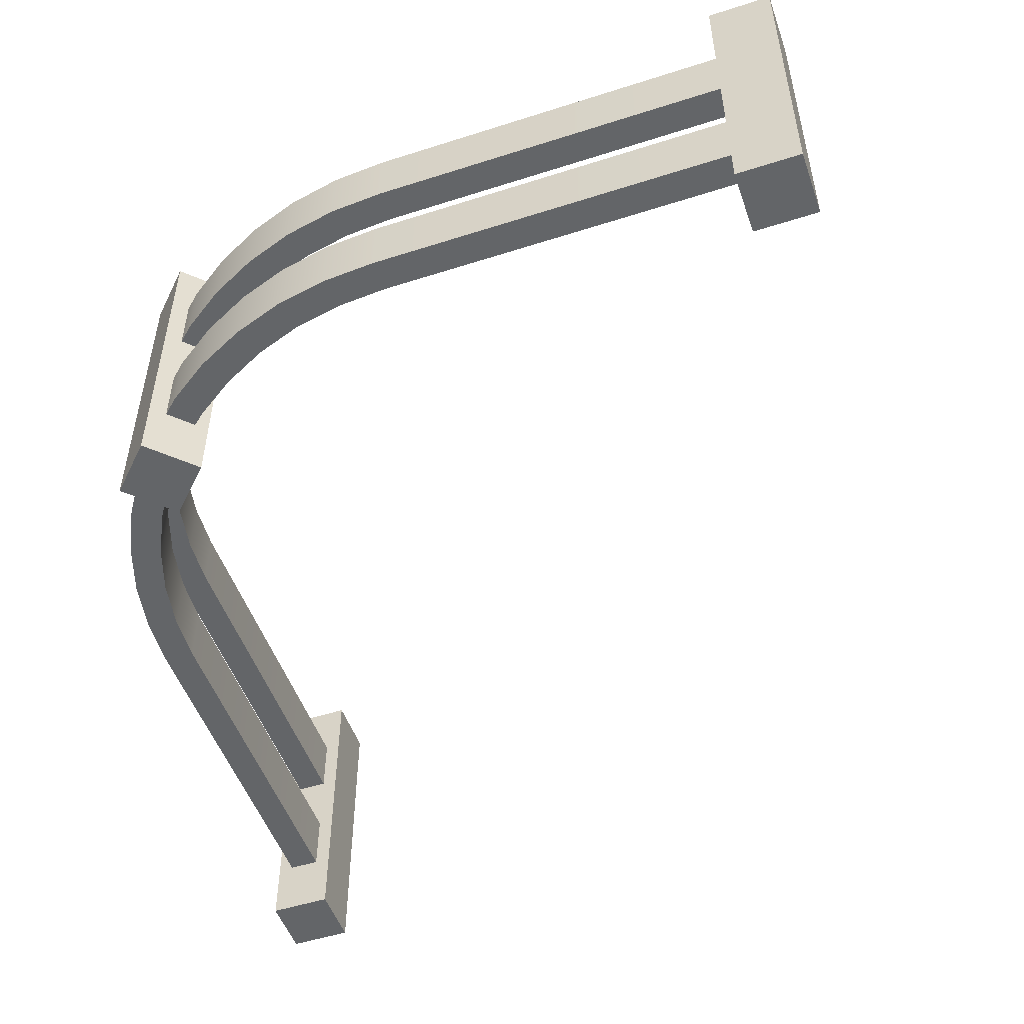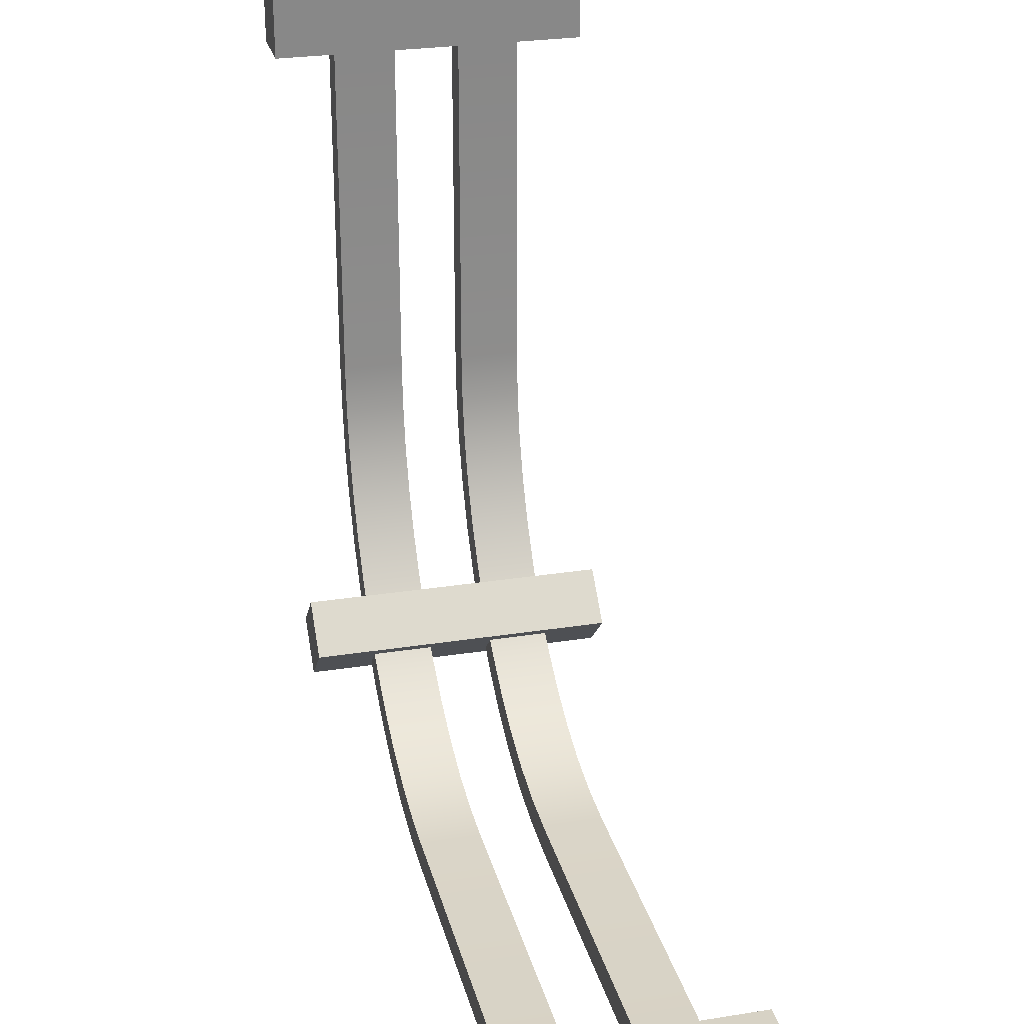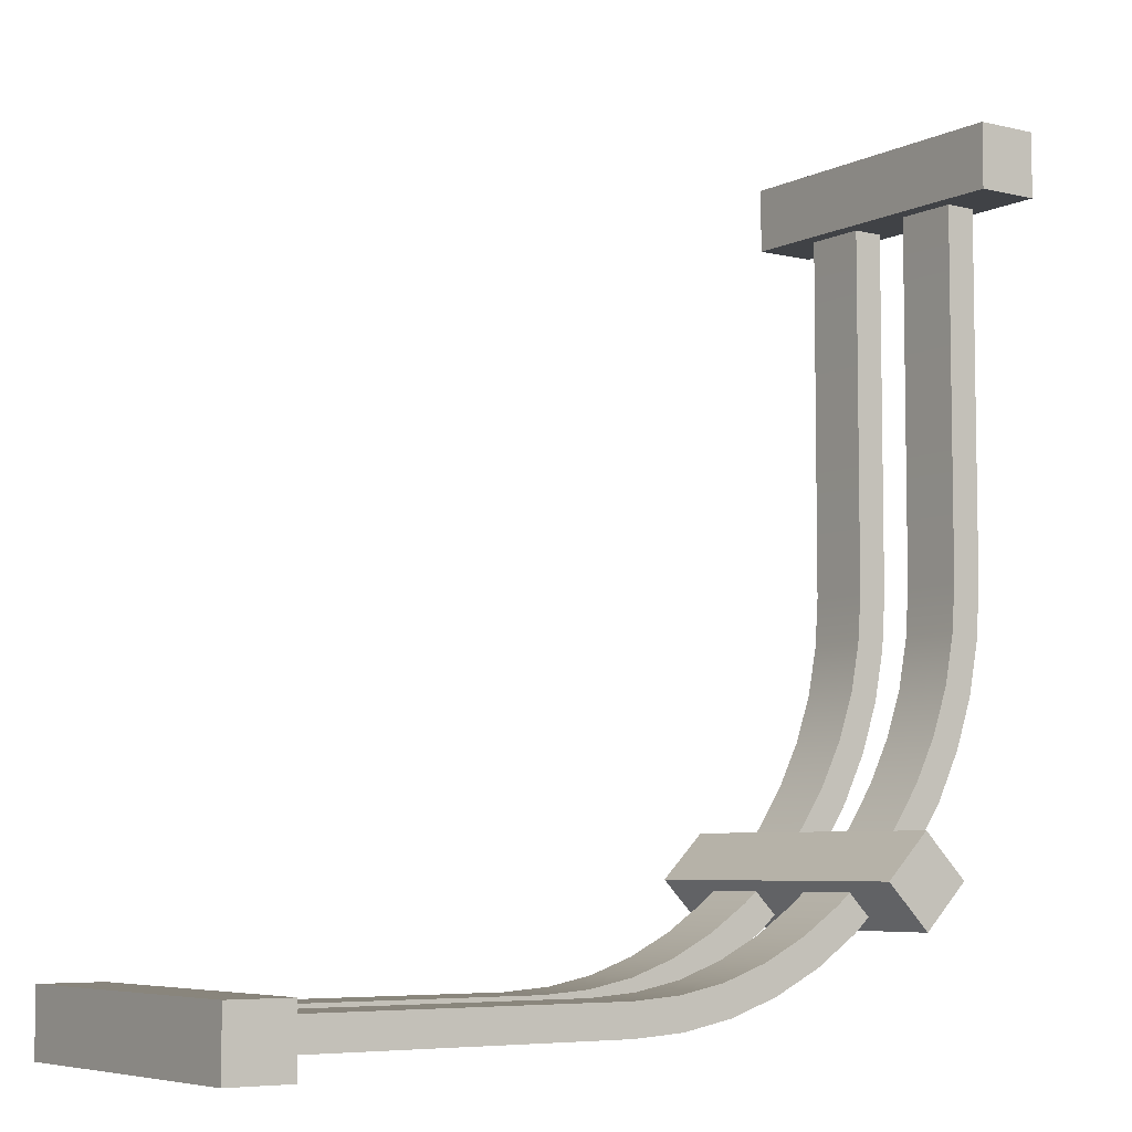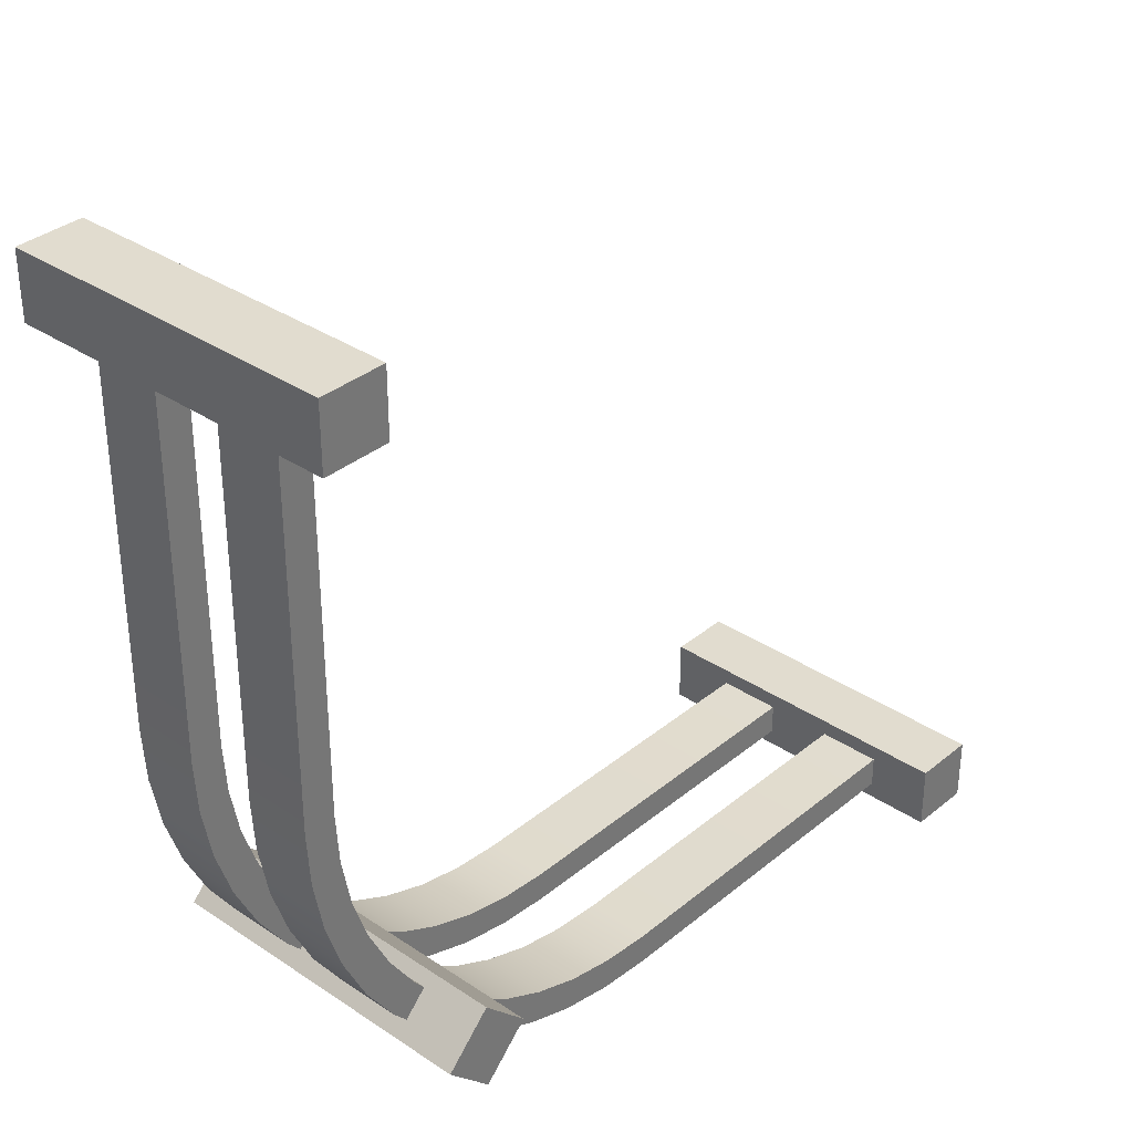
<metadata>
{"format":"obj","ext":"obj","renderer":"f3d","projection":"perspective","resolution":1024,"background":"white","views":[{"elev":-51.4,"azim":-160.8,"up":"+Y"},{"elev":27.4,"azim":-103.7,"up":"+Z"},{"elev":-6.2,"azim":-35.5,"up":"+Z"},{"elev":34.3,"azim":132.2,"up":"+Z"}]}
</metadata>
<code>
g fenceCurved
v 0.481 0.15 0.425
v 0.444 0.15 0.425
v 0.444 0.15 0
v 0.481 0.15 0
v 0.477 0.15 -0.063
v 0.465 0.15 -0.125
v 0.445 0.15 -0.184
v 0.44 0.15 -0.058
v 0.417 0.15 -0.241
v 0.429 0.15 -0.115
v 0.41 0.15 -0.17
v 0.382 0.15 -0.293
v 0.384 0.15 -0.222
v 0.352 0.15 -0.27
v 0.365 0.15 -0.312
v 0.339 0.15 -0.286
v 0.293 0.15 -0.382
v 0.312 0.15 -0.365
v 0.286 0.15 -0.339
v 0.241 0.15 -0.417
v 0.27 0.15 -0.352
v 0.222 0.15 -0.384
v 0.184 0.15 -0.445
v 0.17 0.15 -0.41
v 0.125 0.15 -0.465
v 0.115 0.15 -0.429
v 0.063 0.15 -0.477
v 0.058 0.15 -0.44
v 0 0.15 -0.481
v 0 0.15 -0.444
v -0.425 0.15 -0.444
v -0.425 0.15 -0.481
v 0.444 0.23 0
v 0.444 0.305 0
v 0.444 0.305 0.425
v 0.444 0.23 0.425
v 0.425 0.38 0.425
v 0.5 0.38 0.425
v 0.5 0.38 0.5
v 0.425 0.38 0.5
v 0.5 0.38 0.5
v 0.5 0.38 0.425
v 0.5 0 0.425
v 0.5 0 0.5
v 0.425 0 0.5
v 0.5 0 0.5
v 0.5 0 0.425
v 0.425 0 0.425
v 0.5 0.38 0.5
v 0.5 0 0.5
v 0.425 0 0.5
v 0.425 0.38 0.5
v 0.444 0.075 0.425
v 0.444 0.075 0
v 0.444 0.15 0
v 0.444 0.15 0.425
v 0.444 0.23 0.425
v 0.481 0.23 0.425
v 0.481 0.23 0
v 0.444 0.23 0
v 0.477 0.23 -0.063
v 0.465 0.23 -0.125
v 0.445 0.23 -0.184
v 0.44 0.23 -0.058
v 0.417 0.23 -0.241
v 0.429 0.23 -0.115
v 0.41 0.23 -0.17
v 0.382 0.23 -0.293
v 0.384 0.23 -0.222
v 0.352 0.23 -0.27
v 0.365 0.23 -0.312
v 0.339 0.23 -0.286
v 0.481 0.305 0.425
v 0.444 0.305 0.425
v 0.444 0.305 0
v 0.481 0.305 0
v 0.477 0.305 -0.063
v 0.465 0.305 -0.125
v 0.445 0.305 -0.184
v 0.44 0.305 -0.058
v 0.417 0.305 -0.241
v 0.429 0.305 -0.115
v 0.41 0.305 -0.17
v 0.382 0.305 -0.293
v 0.384 0.305 -0.222
v 0.352 0.305 -0.27
v 0.365 0.305 -0.312
v 0.339 0.305 -0.286
v 0.444 0.075 0.425
v 0.481 0.075 0.425
v 0.481 0.075 0
v 0.444 0.075 0
v 0.477 0.075 -0.063
v 0.465 0.075 -0.125
v 0.445 0.075 -0.184
v 0.44 0.075 -0.058
v 0.417 0.075 -0.241
v 0.429 0.075 -0.115
v 0.41 0.075 -0.17
v 0.382 0.075 -0.293
v 0.384 0.075 -0.222
v 0.352 0.075 -0.27
v 0.365 0.075 -0.312
v 0.339 0.075 -0.286
v 0.481 0.305 0.425
v 0.481 0.305 0
v 0.481 0.23 0
v 0.481 0.23 0.425
v 0.425 0 0.5
v 0.425 0 0.425
v 0.425 0.38 0.425
v 0.425 0.38 0.5
v 0.481 0.15 0
v 0.481 0.075 0
v 0.481 0.075 0.425
v 0.481 0.15 0.425
v 0.327 0.38 -0.274
v 0.327 0 -0.274
v 0.274 0 -0.327
v 0.274 0.38 -0.327
v 0.327 0.38 -0.38
v 0.327 0 -0.38
v 0.38 0 -0.327
v 0.38 0.38 -0.327
v 0.327 0.38 -0.38
v 0.38 0.38 -0.327
v 0.327 0.38 -0.274
v 0.274 0.38 -0.327
v 0.293 0.075 -0.382
v 0.312 0.075 -0.365
v 0.312 0.15 -0.365
v 0.293 0.15 -0.382
v 0 0.075 -0.481
v -0.425 0.075 -0.481
v -0.425 0.075 -0.444
v 0 0.075 -0.444
v 0.058 0.075 -0.44
v 0.063 0.075 -0.477
v 0.115 0.075 -0.429
v 0.125 0.075 -0.465
v 0.17 0.075 -0.41
v 0.184 0.075 -0.445
v 0.222 0.075 -0.384
v 0.241 0.075 -0.417
v 0.27 0.075 -0.352
v 0.286 0.075 -0.339
v 0.293 0.075 -0.382
v 0.312 0.075 -0.365
v 0 0.305 -0.481
v 0 0.23 -0.481
v 0.063 0.23 -0.477
v 0.063 0.305 -0.477
v 0.477 0.15 -0.063
v 0.465 0.15 -0.125
v 0.465 0.075 -0.125
v 0.477 0.075 -0.063
v 0.125 0.305 -0.465
v 0.125 0.23 -0.465
v 0.184 0.23 -0.445
v 0.184 0.305 -0.445
v 0.241 0.305 -0.417
v 0.241 0.23 -0.417
v 0.293 0.23 -0.382
v 0.293 0.305 -0.382
v 0.465 0.305 -0.125
v 0.445 0.305 -0.184
v 0.445 0.23 -0.184
v 0.465 0.23 -0.125
v 0.058 0.15 -0.44
v 0.058 0.075 -0.44
v 0 0.075 -0.444
v 0 0.15 -0.444
v 0.125 0.15 -0.465
v 0.125 0.075 -0.465
v 0.184 0.075 -0.445
v 0.184 0.15 -0.445
v 0.286 0.305 -0.339
v 0.286 0.23 -0.339
v 0.27 0.23 -0.352
v 0.27 0.305 -0.352
v 0.222 0.305 -0.384
v 0.222 0.23 -0.384
v 0.17 0.23 -0.41
v 0.17 0.305 -0.41
v 0.444 0.075 0
v 0.44 0.075 -0.058
v 0.44 0.15 -0.058
v 0.444 0.15 0
v 0.063 0.15 -0.477
v 0.063 0.075 -0.477
v 0.125 0.075 -0.465
v 0.125 0.15 -0.465
v 0.241 0.15 -0.417
v 0.241 0.075 -0.417
v 0.293 0.075 -0.382
v 0.293 0.15 -0.382
v 0.481 0.15 0
v 0.477 0.15 -0.063
v 0.477 0.075 -0.063
v 0.481 0.075 0
v 0.293 0.305 -0.382
v 0.312 0.305 -0.365
v 0.286 0.305 -0.339
v 0.241 0.305 -0.417
v 0.27 0.305 -0.352
v 0.222 0.305 -0.384
v 0.184 0.305 -0.445
v 0.17 0.305 -0.41
v 0.125 0.305 -0.465
v 0.115 0.305 -0.429
v 0.063 0.305 -0.477
v 0.058 0.305 -0.44
v 0 0.305 -0.481
v 0 0.305 -0.444
v -0.425 0.305 -0.444
v -0.425 0.305 -0.481
v 0.184 0.305 -0.445
v 0.184 0.23 -0.445
v 0.241 0.23 -0.417
v 0.241 0.305 -0.417
v 0.44 0.23 -0.058
v 0.429 0.23 -0.115
v 0.429 0.305 -0.115
v 0.44 0.305 -0.058
v 0.41 0.23 -0.17
v 0.384 0.23 -0.222
v 0.384 0.305 -0.222
v 0.41 0.305 -0.17
v 0.445 0.15 -0.184
v 0.417 0.15 -0.241
v 0.417 0.075 -0.241
v 0.445 0.075 -0.184
v 0.477 0.305 -0.063
v 0.465 0.305 -0.125
v 0.465 0.23 -0.125
v 0.477 0.23 -0.063
v 0.417 0.305 -0.241
v 0.382 0.305 -0.293
v 0.382 0.23 -0.293
v 0.417 0.23 -0.241
v 0.41 0.075 -0.17
v 0.384 0.075 -0.222
v 0.384 0.15 -0.222
v 0.41 0.15 -0.17
v 0.417 0.15 -0.241
v 0.382 0.15 -0.293
v 0.382 0.075 -0.293
v 0.417 0.075 -0.241
v 0 0.15 -0.481
v 0 0.075 -0.481
v 0.063 0.075 -0.477
v 0.063 0.15 -0.477
v 0.429 0.075 -0.115
v 0.41 0.075 -0.17
v 0.41 0.15 -0.17
v 0.429 0.15 -0.115
v 0 0.23 -0.481
v -0.425 0.23 -0.481
v -0.425 0.23 -0.444
v 0 0.23 -0.444
v 0.058 0.23 -0.44
v 0.063 0.23 -0.477
v 0.115 0.23 -0.429
v 0.125 0.23 -0.465
v 0.17 0.23 -0.41
v 0.184 0.23 -0.445
v 0.222 0.23 -0.384
v 0.241 0.23 -0.417
v 0.27 0.23 -0.352
v 0.286 0.23 -0.339
v 0.293 0.23 -0.382
v 0.312 0.23 -0.365
v 0.429 0.23 -0.115
v 0.41 0.23 -0.17
v 0.41 0.305 -0.17
v 0.429 0.305 -0.115
v -0.425 0.23 -0.481
v 0 0.23 -0.481
v 0 0.305 -0.481
v -0.425 0.305 -0.481
v 0.184 0.15 -0.445
v 0.184 0.075 -0.445
v 0.241 0.075 -0.417
v 0.241 0.15 -0.417
v 0.222 0.15 -0.384
v 0.222 0.075 -0.384
v 0.17 0.075 -0.41
v 0.17 0.15 -0.41
v 0.27 0.15 -0.352
v 0.27 0.075 -0.352
v 0.222 0.075 -0.384
v 0.222 0.15 -0.384
v 0.481 0.305 0
v 0.477 0.305 -0.063
v 0.477 0.23 -0.063
v 0.481 0.23 0
v 0.17 0.15 -0.41
v 0.17 0.075 -0.41
v 0.115 0.075 -0.429
v 0.115 0.15 -0.429
v 0.384 0.23 -0.222
v 0.352 0.23 -0.27
v 0.352 0.305 -0.27
v 0.384 0.305 -0.222
v 0.27 0.305 -0.352
v 0.27 0.23 -0.352
v 0.222 0.23 -0.384
v 0.222 0.305 -0.384
v 0.063 0.305 -0.477
v 0.063 0.23 -0.477
v 0.125 0.23 -0.465
v 0.125 0.305 -0.465
v -0.5 0 -0.425
v -0.5 0 -0.5
v -0.5 0.38 -0.5
v -0.5 0.38 -0.425
v 0.384 0.075 -0.222
v 0.352 0.075 -0.27
v 0.352 0.15 -0.27
v 0.384 0.15 -0.222
v 0.058 0.305 -0.44
v 0.058 0.23 -0.44
v 0 0.23 -0.444
v 0 0.305 -0.444
v 0.365 0.305 -0.312
v 0.365 0.23 -0.312
v 0.382 0.23 -0.293
v 0.382 0.305 -0.293
v -0.5 0.38 -0.5
v -0.5 0 -0.5
v -0.425 0 -0.5
v -0.425 0.38 -0.5
v 0.444 0.23 0
v 0.44 0.23 -0.058
v 0.44 0.305 -0.058
v 0.444 0.305 0
v -0.425 0.38 -0.425
v -0.425 0 -0.425
v -0.5 0 -0.425
v -0.5 0.38 -0.425
v 0.44 0.075 -0.058
v 0.429 0.075 -0.115
v 0.429 0.15 -0.115
v 0.44 0.15 -0.058
v -0.425 0.38 -0.5
v -0.425 0.38 -0.425
v -0.5 0.38 -0.425
v -0.5 0.38 -0.5
v 0.445 0.305 -0.184
v 0.417 0.305 -0.241
v 0.417 0.23 -0.241
v 0.445 0.23 -0.184
v -0.5 0 -0.425
v -0.425 0 -0.425
v -0.425 0 -0.5
v -0.5 0 -0.5
v 0 0.305 -0.444
v 0 0.23 -0.444
v -0.425 0.23 -0.444
v -0.425 0.305 -0.444
v 0.115 0.15 -0.429
v 0.115 0.075 -0.429
v 0.058 0.075 -0.44
v 0.058 0.15 -0.44
v 0.115 0.305 -0.429
v 0.115 0.23 -0.429
v 0.058 0.23 -0.44
v 0.058 0.305 -0.44
v 0.17 0.305 -0.41
v 0.17 0.23 -0.41
v 0.115 0.23 -0.429
v 0.115 0.305 -0.429
v 0.465 0.15 -0.125
v 0.445 0.15 -0.184
v 0.445 0.075 -0.184
v 0.465 0.075 -0.125
v 0.286 0.15 -0.339
v 0.286 0.075 -0.339
v 0.27 0.075 -0.352
v 0.27 0.15 -0.352
v 0.352 0.23 -0.27
v 0.339 0.23 -0.286
v 0.339 0.305 -0.286
v 0.352 0.305 -0.27
v 0 0.15 -0.444
v 0 0.075 -0.444
v -0.425 0.075 -0.444
v -0.425 0.15 -0.444
v -0.425 0.075 -0.481
v 0 0.075 -0.481
v 0 0.15 -0.481
v -0.425 0.15 -0.481
v 0.352 0.075 -0.27
v 0.339 0.075 -0.286
v 0.339 0.15 -0.286
v 0.352 0.15 -0.27
v 0.382 0.15 -0.293
v 0.365 0.15 -0.312
v 0.365 0.075 -0.312
v 0.382 0.075 -0.293
v 0.293 0.23 -0.382
v 0.312 0.23 -0.365
v 0.312 0.305 -0.365
v 0.293 0.305 -0.382
v 0.425 0 0.425
v 0.5 0 0.425
v 0.444 0.075 0.425
v 0.425 0.38 0.425
v 0.481 0.075 0.425
v 0.5 0.38 0.425
v 0.444 0.15 0.425
v 0.481 0.15 0.425
v 0.444 0.23 0.425
v 0.481 0.23 0.425
v 0.444 0.305 0.425
v 0.481 0.305 0.425
v 0.327 0 -0.38
v 0.327 0.38 -0.38
v 0.312 0.075 -0.365
v 0.274 0 -0.327
v 0.312 0.305 -0.365
v 0.274 0.38 -0.327
v 0.286 0.075 -0.339
v 0.312 0.15 -0.365
v 0.286 0.15 -0.339
v 0.286 0.305 -0.339
v 0.312 0.23 -0.365
v 0.286 0.23 -0.339
v -0.425 0.38 -0.5
v -0.425 0 -0.5
v -0.425 0.305 -0.481
v -0.425 0.38 -0.425
v -0.425 0.075 -0.481
v -0.425 0 -0.425
v -0.425 0.305 -0.444
v -0.425 0.23 -0.481
v -0.425 0.23 -0.444
v -0.425 0.075 -0.444
v -0.425 0.15 -0.481
v -0.425 0.15 -0.444
v 0.38 0.38 -0.327
v 0.38 0 -0.327
v 0.365 0.305 -0.312
v 0.327 0.38 -0.274
v 0.339 0.305 -0.286
v 0.365 0.23 -0.312
v 0.339 0.23 -0.286
v 0.365 0.075 -0.312
v 0.327 0 -0.274
v 0.365 0.15 -0.312
v 0.339 0.075 -0.286
v 0.339 0.15 -0.286
v 0.327 0 -0.274
v 0.38 0 -0.327
v 0.327 0 -0.38
v 0.327 0 -0.38
v 0.274 0 -0.327
v 0.327 0 -0.274
f 1 3 2
f 3 1 4
f 5 3 4
f 3 5 6
f 3 6 7
f 3 7 8
f 8 7 9
f 8 9 10
f 10 9 11
f 11 9 12
f 11 12 13
f 13 12 14
f 14 12 15
f 14 15 16
f 17 19 18
f 19 17 20
f 19 20 21
f 21 20 22
f 22 20 23
f 22 23 24
f 24 23 25
f 24 25 26
f 26 25 27
f 26 27 28
f 28 27 29
f 28 29 30
f 29 31 30
f 31 29 32
f 33 35 34
f 35 33 36
f 37 39 38
f 39 37 40
f 41 43 42
f 43 41 44
f 45 47 46
f 47 45 48
f 49 51 50
f 51 49 52
f 53 55 54
f 55 53 56
f 57 59 58
f 59 57 60
f 60 61 59
f 61 60 62
f 62 60 63
f 63 60 64
f 63 64 65
f 65 64 66
f 65 66 67
f 65 67 68
f 68 67 69
f 68 69 70
f 68 70 71
f 71 70 72
f 73 75 74
f 75 73 76
f 77 75 76
f 75 77 78
f 75 78 79
f 75 79 80
f 80 79 81
f 80 81 82
f 82 81 83
f 83 81 84
f 83 84 85
f 85 84 86
f 86 84 87
f 86 87 88
f 89 91 90
f 91 89 92
f 92 93 91
f 93 92 94
f 94 92 95
f 95 92 96
f 95 96 97
f 97 96 98
f 97 98 99
f 97 99 100
f 100 99 101
f 100 101 102
f 100 102 103
f 103 102 104
f 105 107 106
f 107 105 108
f 109 111 110
f 111 109 112
f 113 115 114
f 115 113 116
f 117 119 118
f 119 117 120
f 121 123 122
f 123 121 124
f 125 127 126
f 127 125 128
f 129 131 130
f 131 129 132
f 133 135 134
f 135 133 136
f 133 137 136
f 138 137 133
f 138 139 137
f 140 139 138
f 140 141 139
f 142 141 140
f 142 143 141
f 144 143 142
f 144 145 143
f 144 146 145
f 147 146 144
f 146 147 148
f 149 151 150
f 151 149 152
f 153 155 154
f 155 153 156
f 157 159 158
f 159 157 160
f 161 163 162
f 163 161 164
f 165 167 166
f 167 165 168
f 169 171 170
f 171 169 172
f 173 175 174
f 175 173 176
f 177 179 178
f 179 177 180
f 181 183 182
f 183 181 184
f 185 187 186
f 187 185 188
f 189 191 190
f 191 189 192
f 193 195 194
f 195 193 196
f 197 199 198
f 199 197 200
f 201 203 202
f 203 201 204
f 203 204 205
f 205 204 206
f 206 204 207
f 206 207 208
f 208 207 209
f 208 209 210
f 210 209 211
f 210 211 212
f 212 211 213
f 212 213 214
f 213 215 214
f 215 213 216
f 217 219 218
f 219 217 220
f 221 223 222
f 223 221 224
f 225 227 226
f 227 225 228
f 229 231 230
f 231 229 232
f 233 235 234
f 235 233 236
f 237 239 238
f 239 237 240
f 241 243 242
f 243 241 244
f 245 247 246
f 247 245 248
f 249 251 250
f 251 249 252
f 253 255 254
f 255 253 256
f 257 259 258
f 259 257 260
f 257 261 260
f 262 261 257
f 262 263 261
f 264 263 262
f 264 265 263
f 266 265 264
f 266 267 265
f 268 267 266
f 268 269 267
f 268 270 269
f 271 270 268
f 270 271 272
f 273 275 274
f 275 273 276
f 277 279 278
f 279 277 280
f 281 283 282
f 283 281 284
f 285 287 286
f 287 285 288
f 289 291 290
f 291 289 292
f 293 295 294
f 295 293 296
f 297 299 298
f 299 297 300
f 301 303 302
f 303 301 304
f 305 307 306
f 307 305 308
f 309 311 310
f 311 309 312
f 313 315 314
f 315 313 316
f 317 319 318
f 319 317 320
f 321 323 322
f 323 321 324
f 325 327 326
f 327 325 328
f 329 331 330
f 331 329 332
f 333 335 334
f 335 333 336
f 337 339 338
f 339 337 340
f 341 343 342
f 343 341 344
f 345 347 346
f 347 345 348
f 349 351 350
f 351 349 352
f 353 355 354
f 355 353 356
f 357 359 358
f 359 357 360
f 361 363 362
f 363 361 364
f 365 367 366
f 367 365 368
f 369 371 370
f 371 369 372
f 373 375 374
f 375 373 376
f 377 379 378
f 379 377 380
f 381 383 382
f 383 381 384
f 385 387 386
f 387 385 388
f 389 391 390
f 391 389 392
f 393 395 394
f 395 393 396
f 397 399 398
f 399 397 400
f 401 403 402
f 403 401 404
f 405 407 406
f 407 405 408
f 409 406 407
f 406 409 410
f 407 408 411
f 410 409 412
f 411 413 412
f 411 408 413
f 414 412 413
f 410 412 414
f 413 408 415
f 410 414 416
f 415 408 416
f 410 416 408
f 417 419 418
f 419 417 420
f 421 418 419
f 418 421 422
f 419 420 423
f 421 419 424
f 423 420 425
f 422 421 426
f 422 426 420
f 421 424 427
f 425 427 424
f 428 420 426
f 425 420 428
f 427 425 428
f 429 431 430
f 431 429 432
f 433 430 431
f 430 433 434
f 431 432 435
f 433 431 436
f 435 432 437
f 434 433 438
f 434 438 432
f 433 436 439
f 437 439 436
f 440 432 438
f 437 432 440
f 439 437 440
f 441 443 442
f 443 441 444
f 443 444 445
f 442 443 446
f 445 444 447
f 448 442 446
f 442 448 449
f 448 446 450
f 447 450 446
f 449 448 451
f 450 447 452
f 447 444 452
f 449 452 444
f 449 451 452
f 453 455 454
f 456 458 457

</code>
